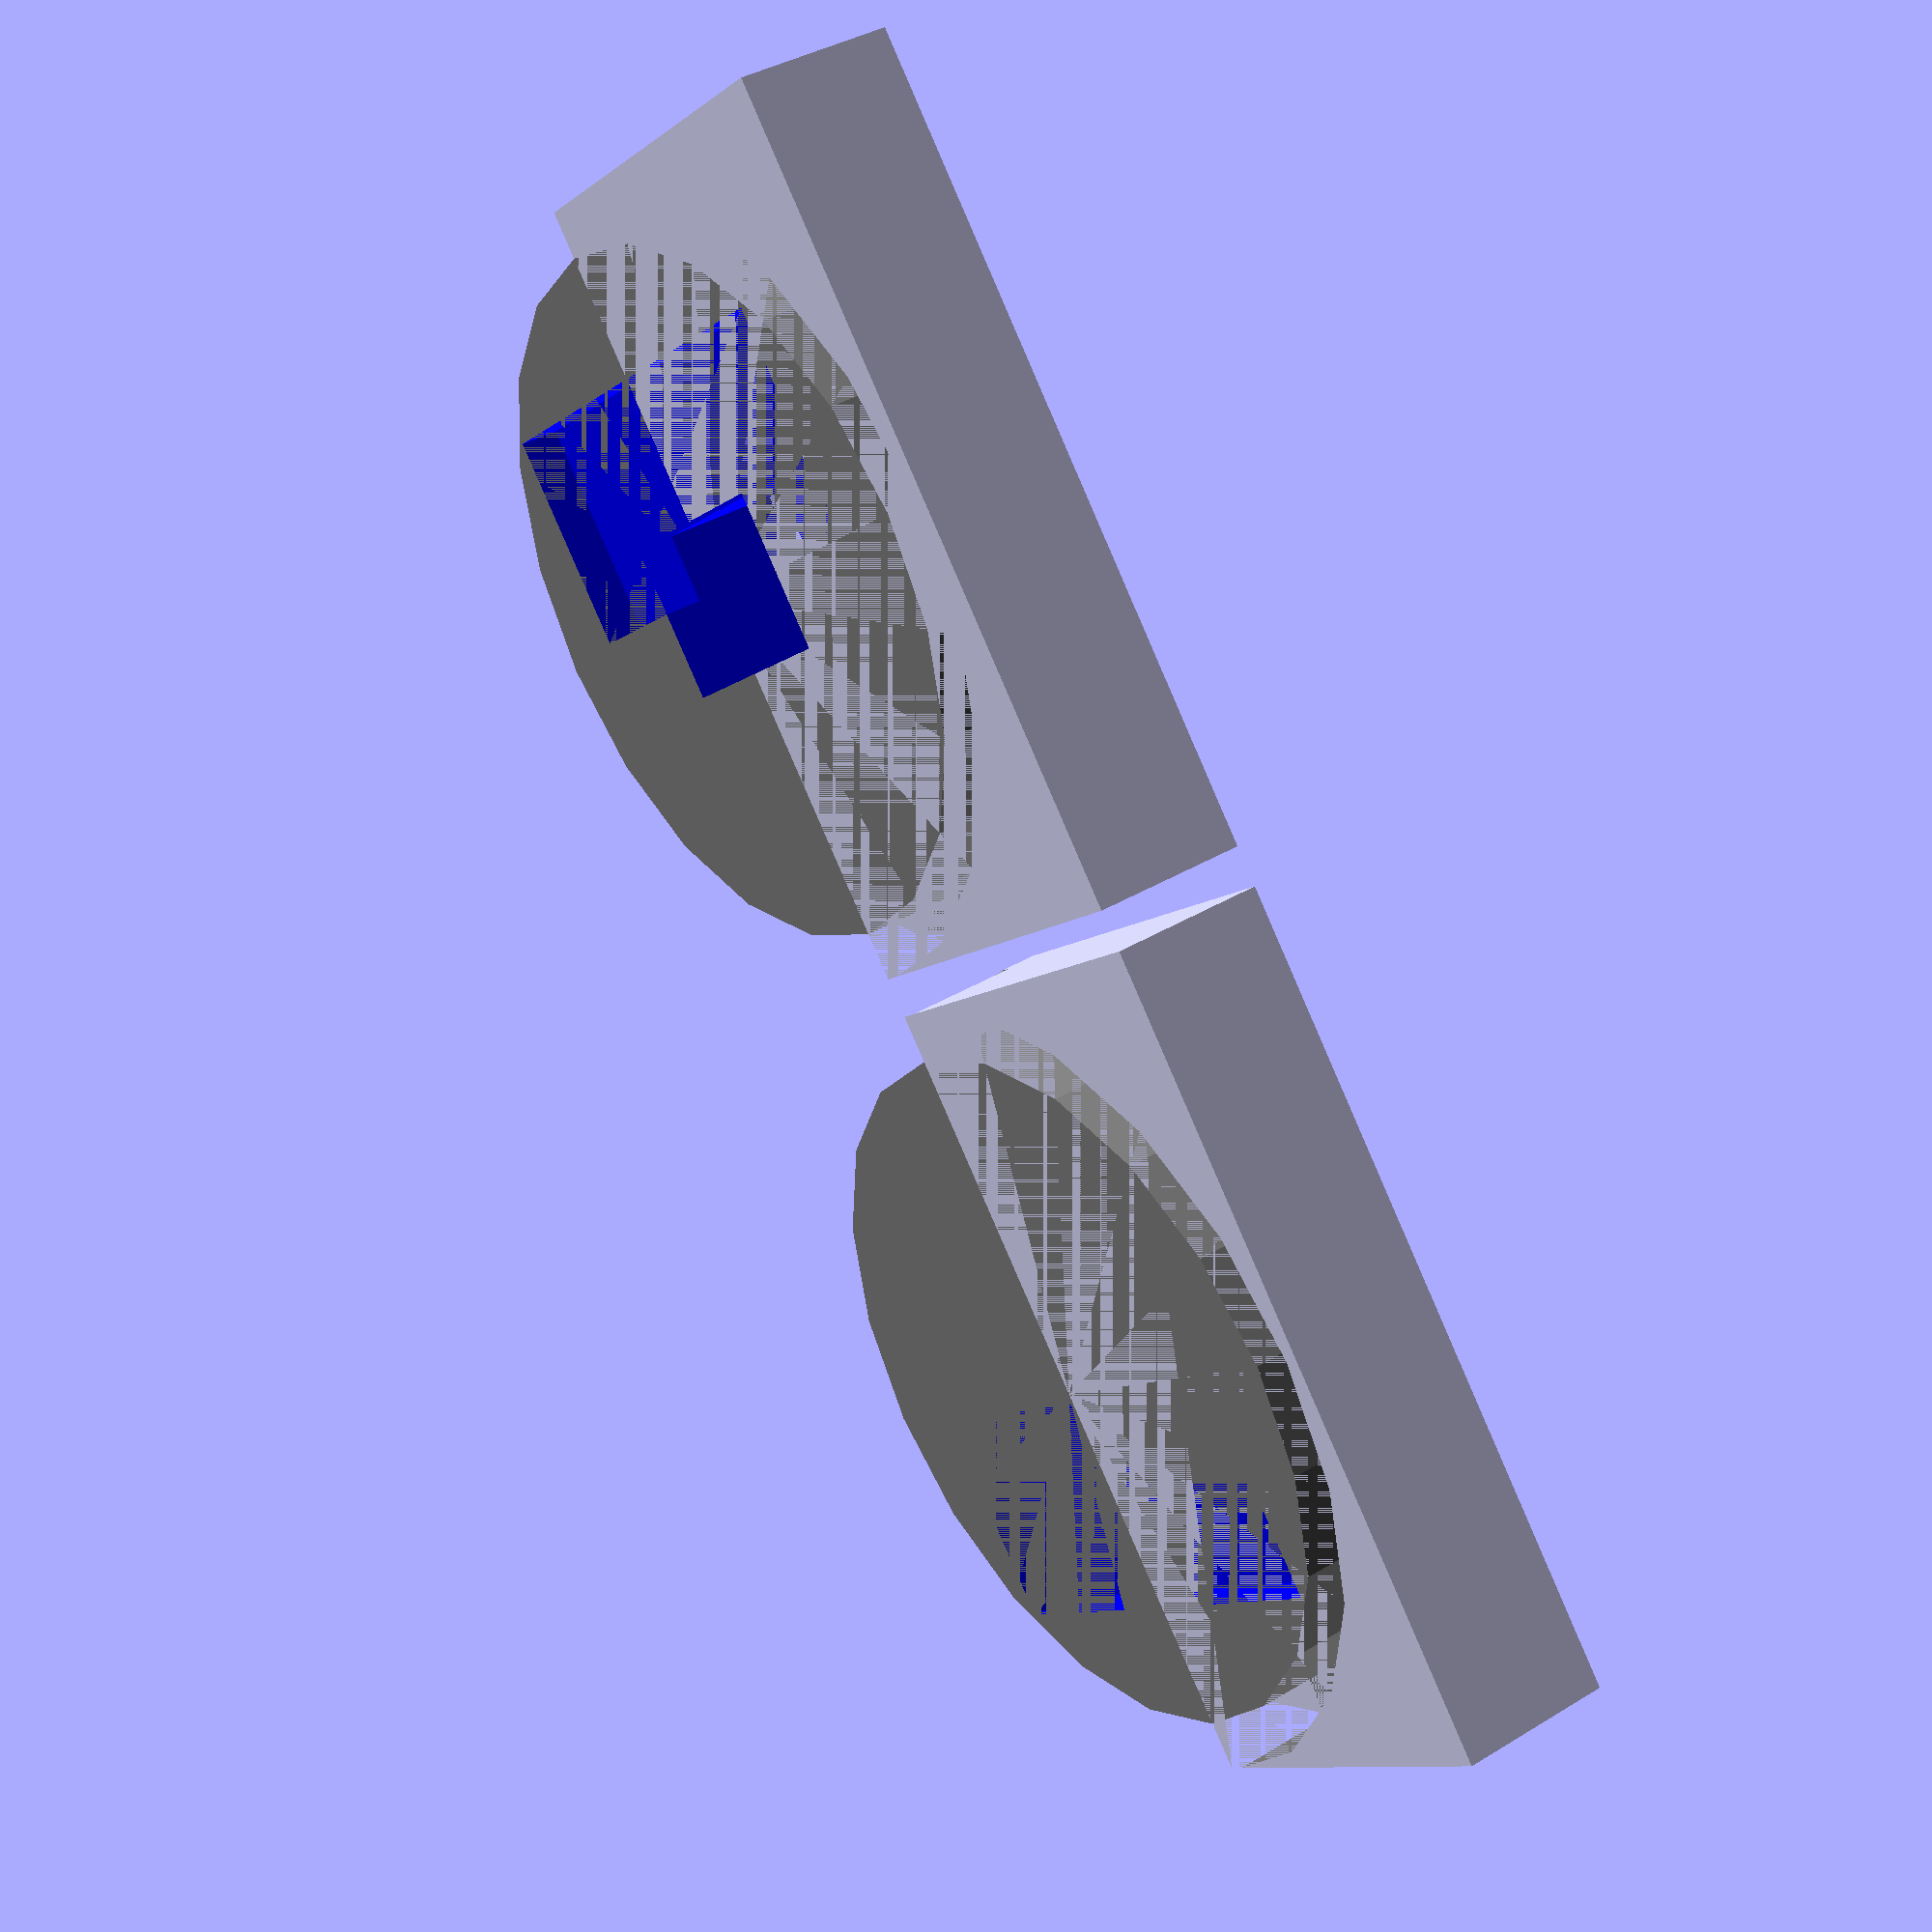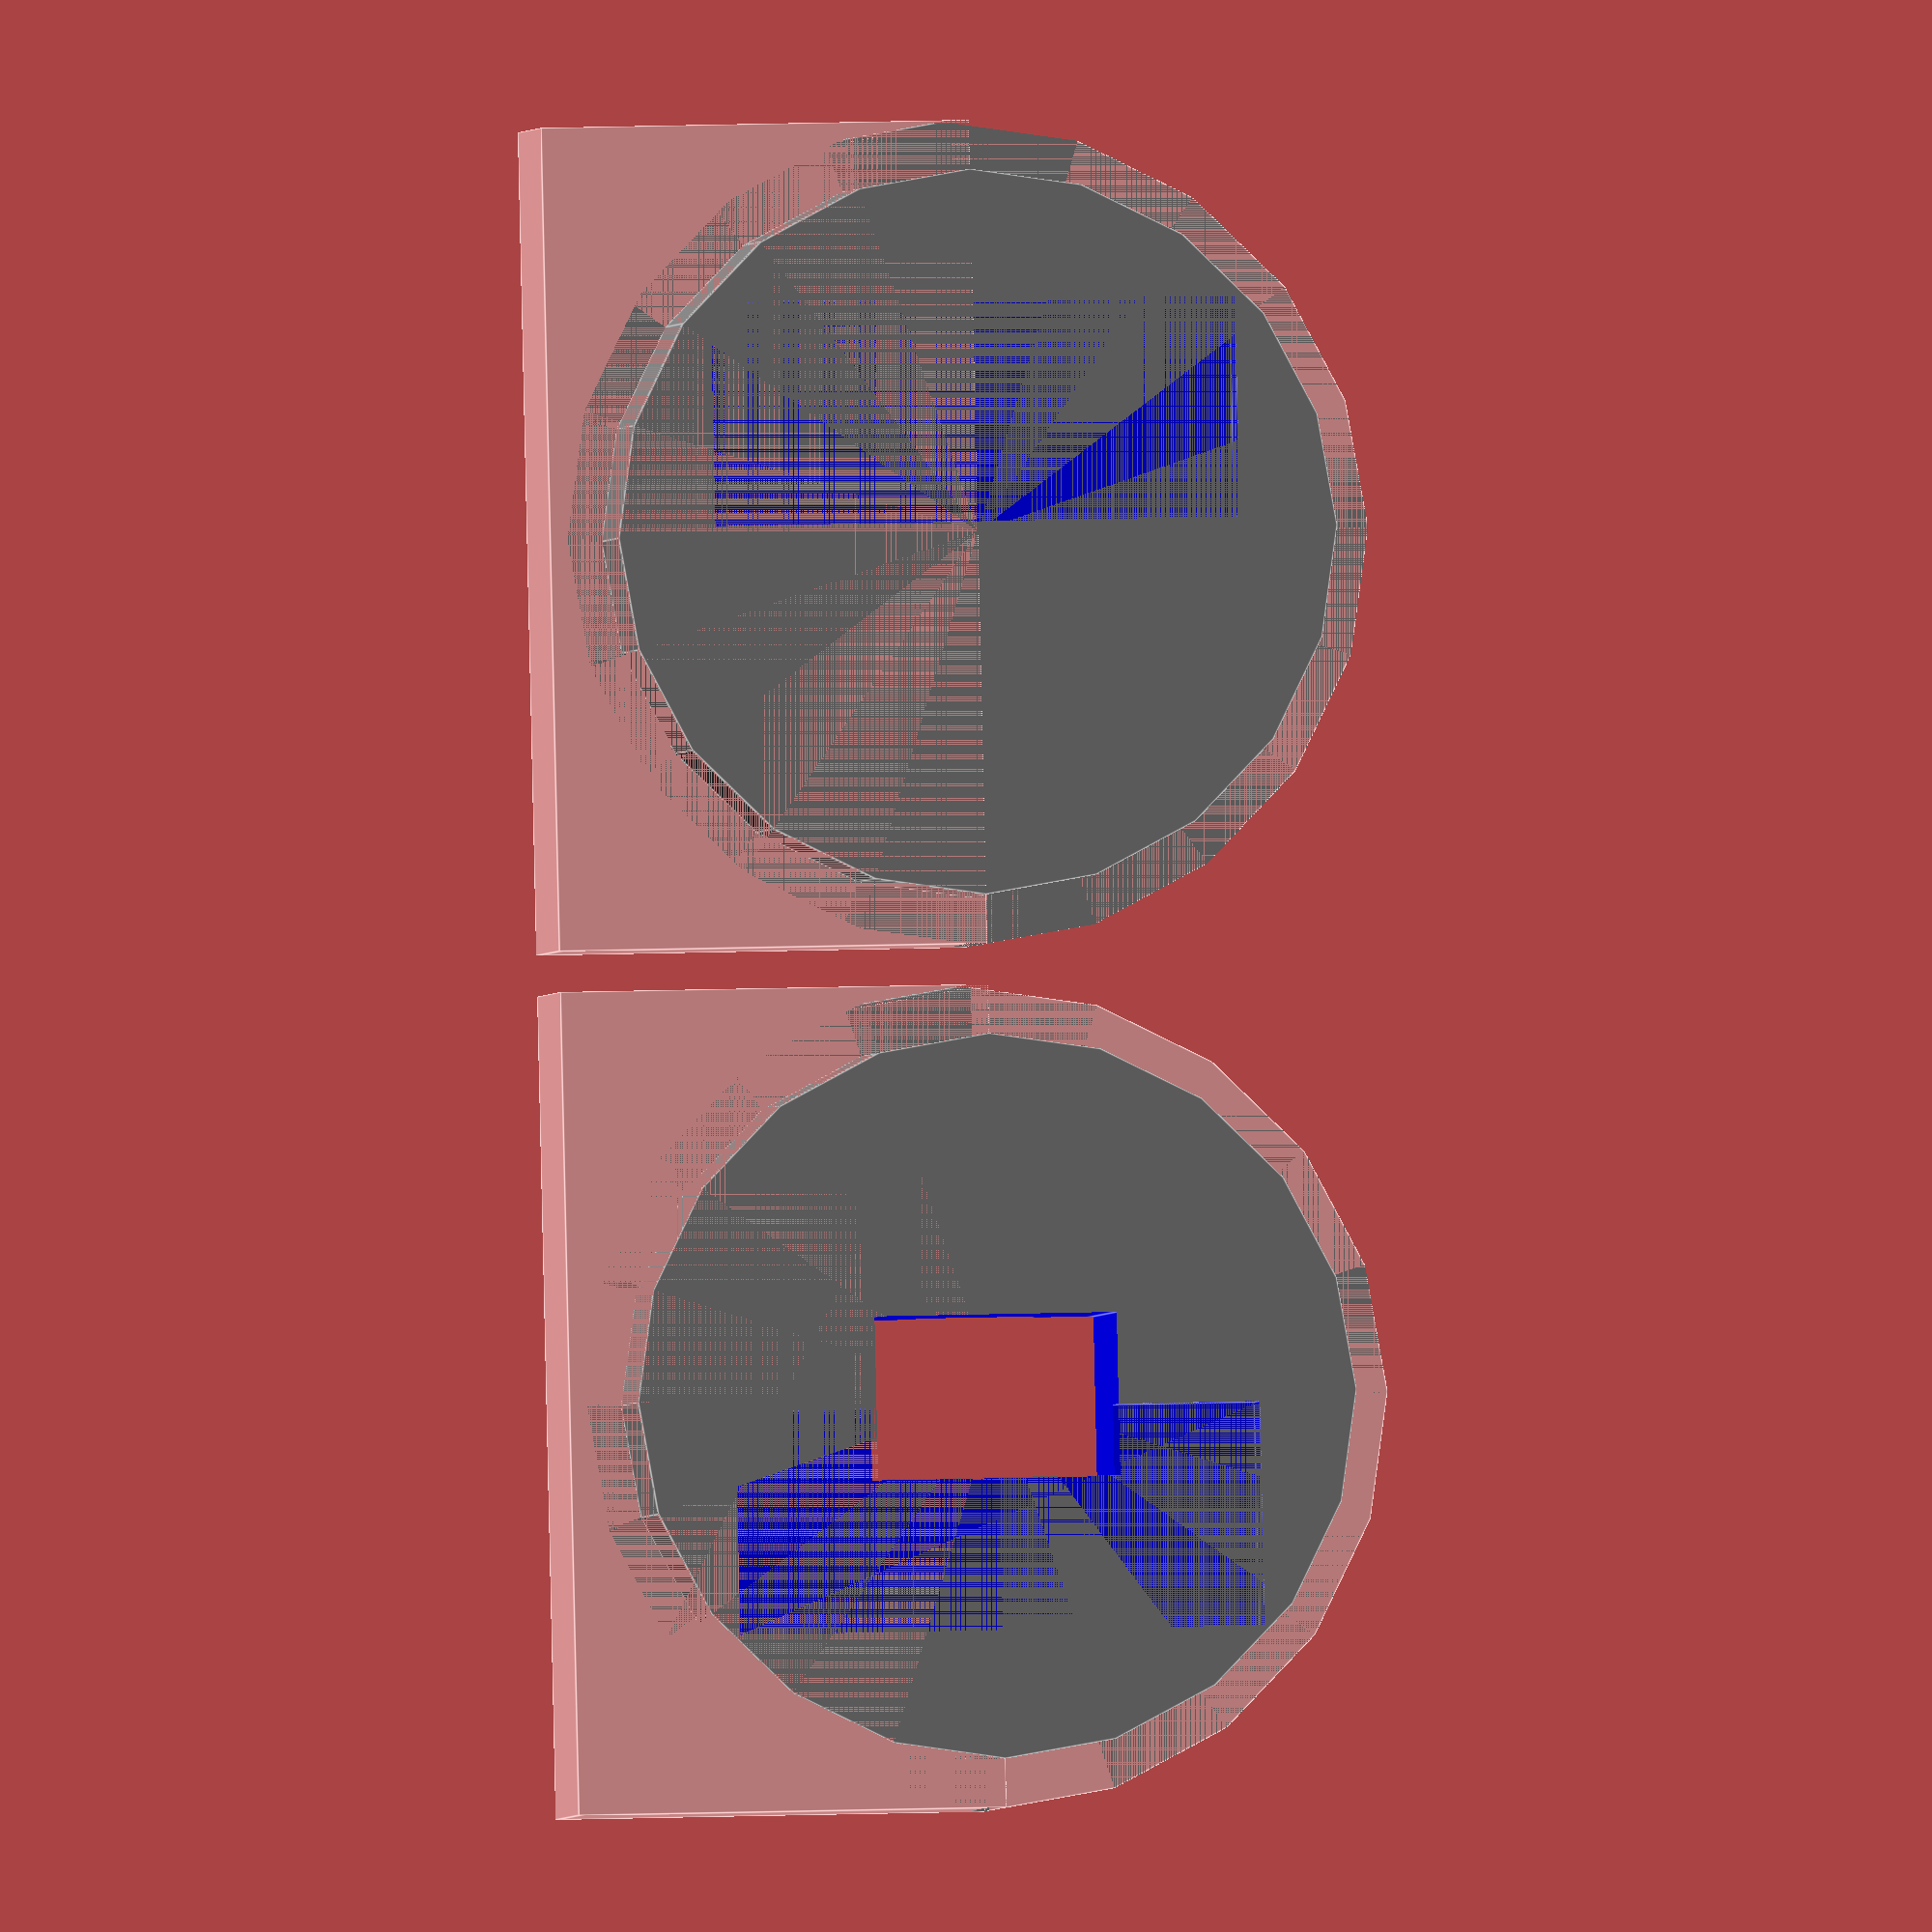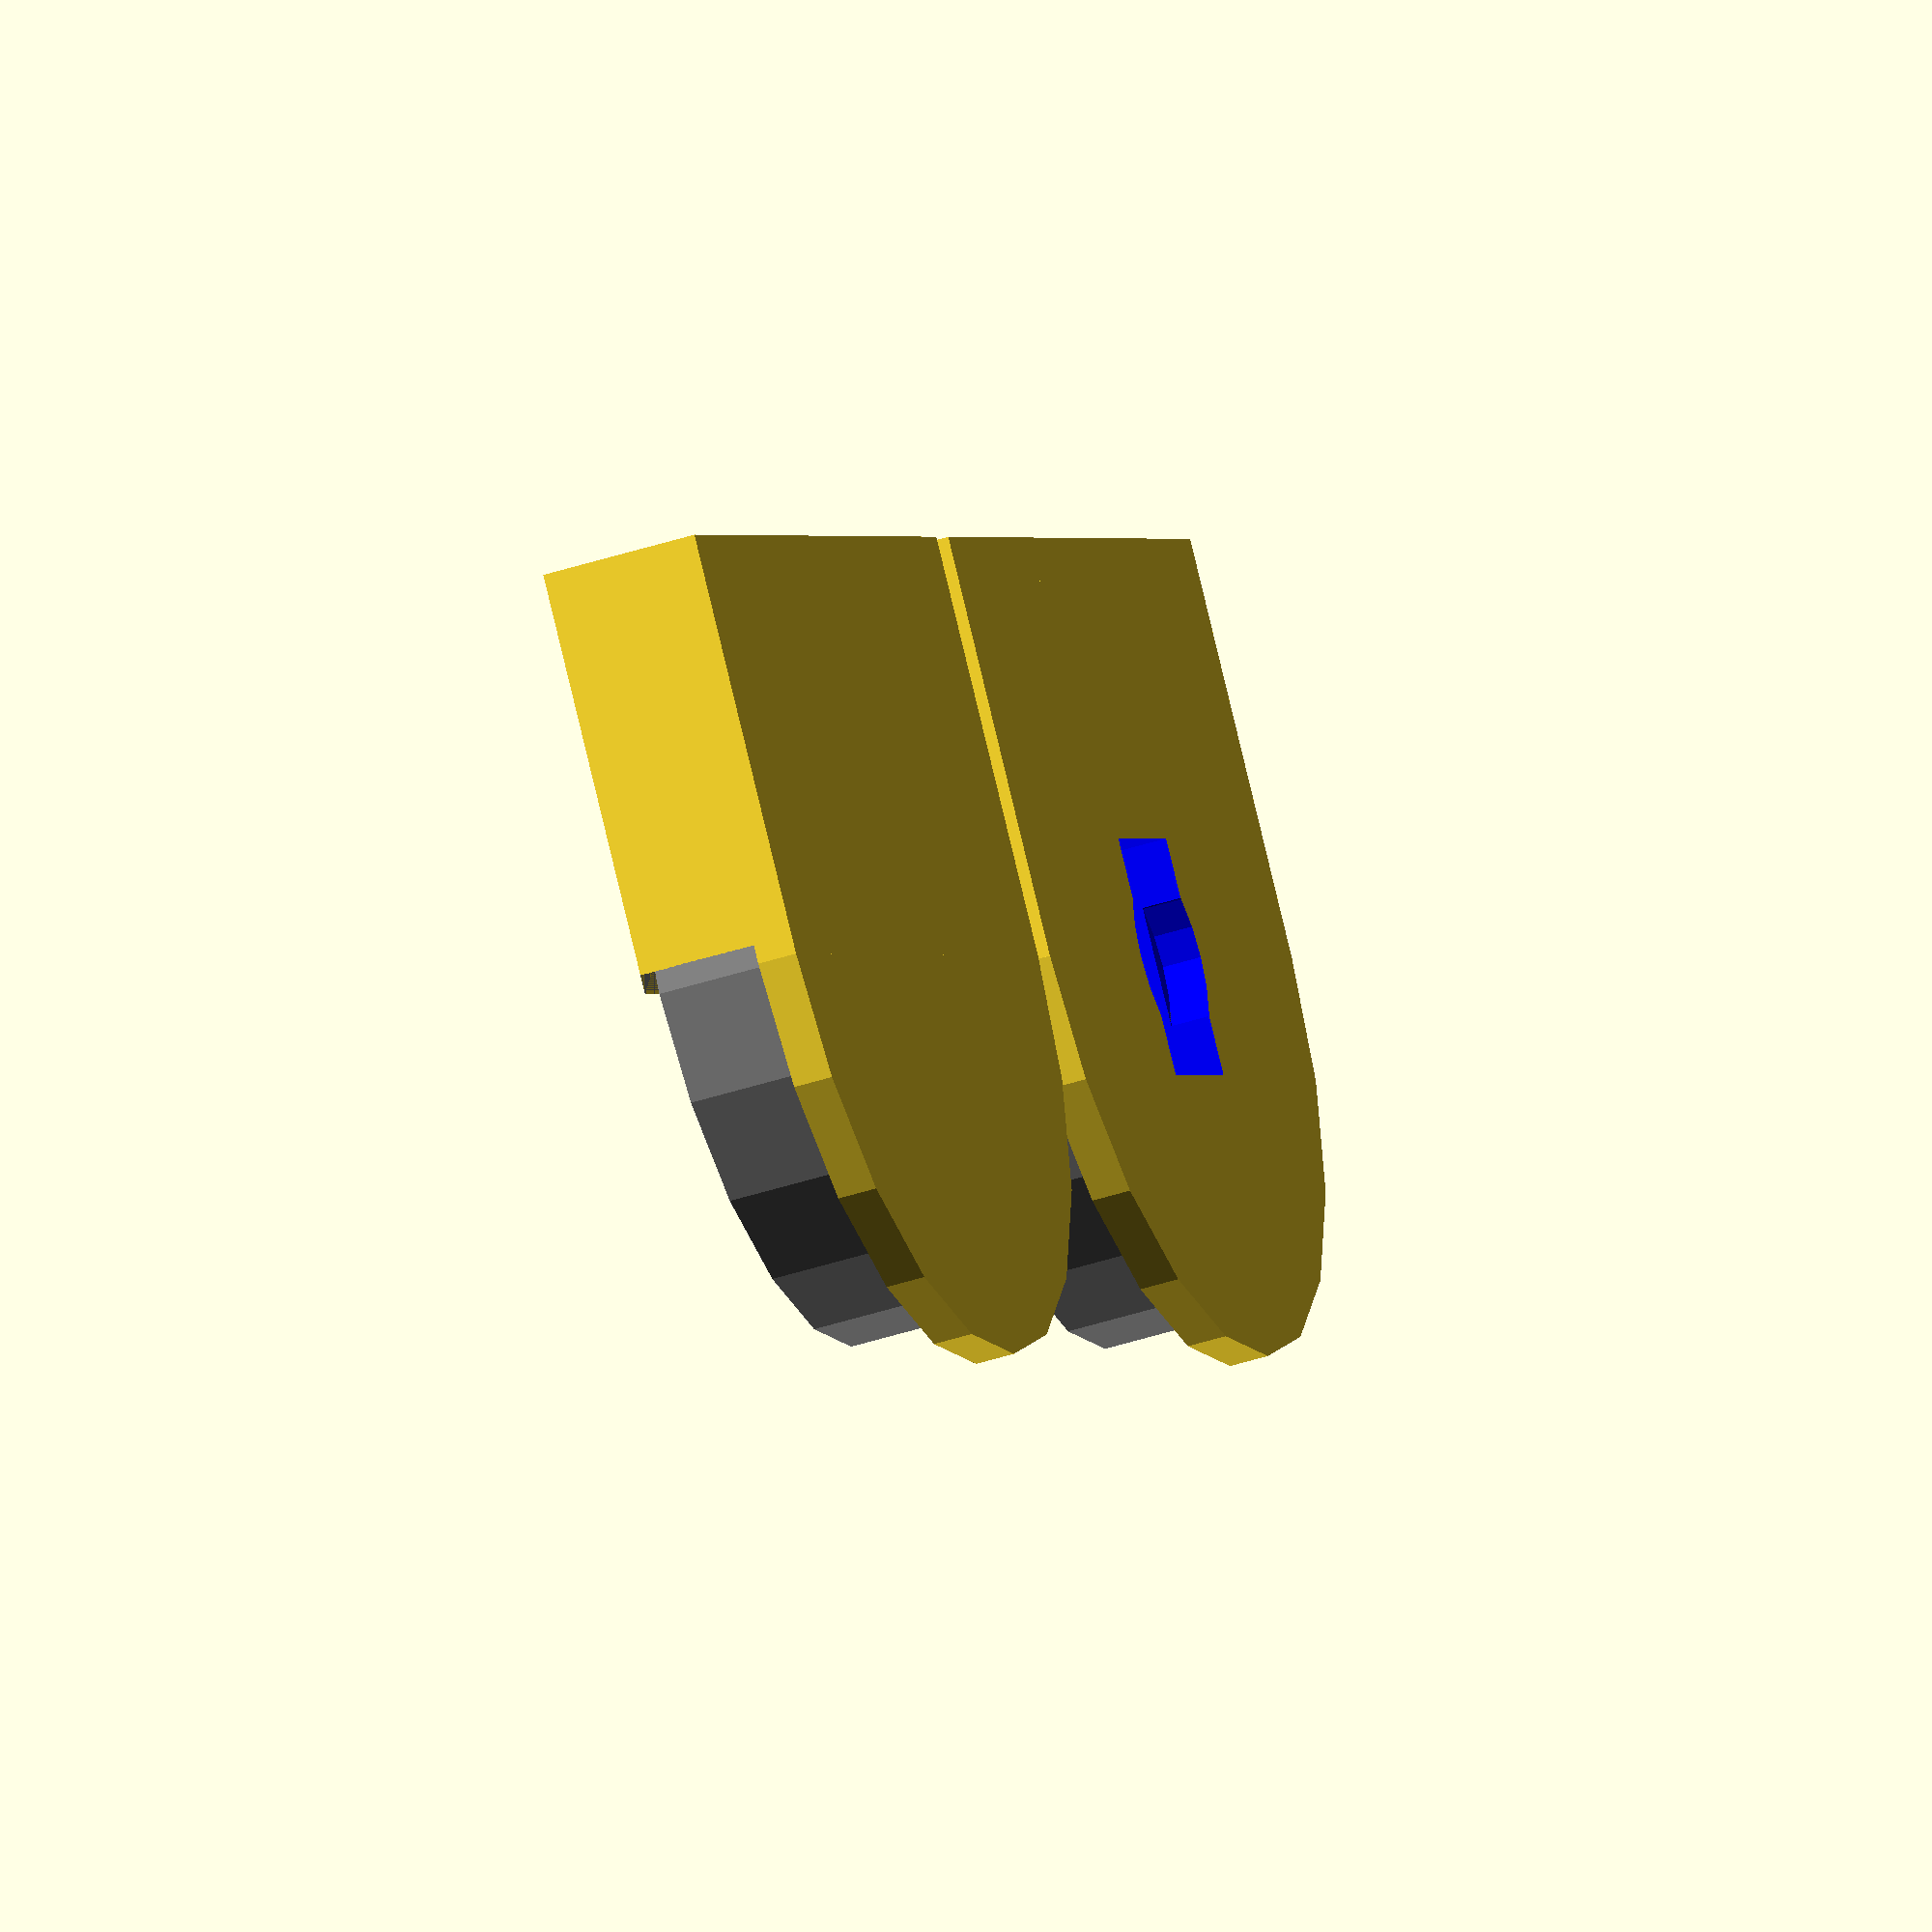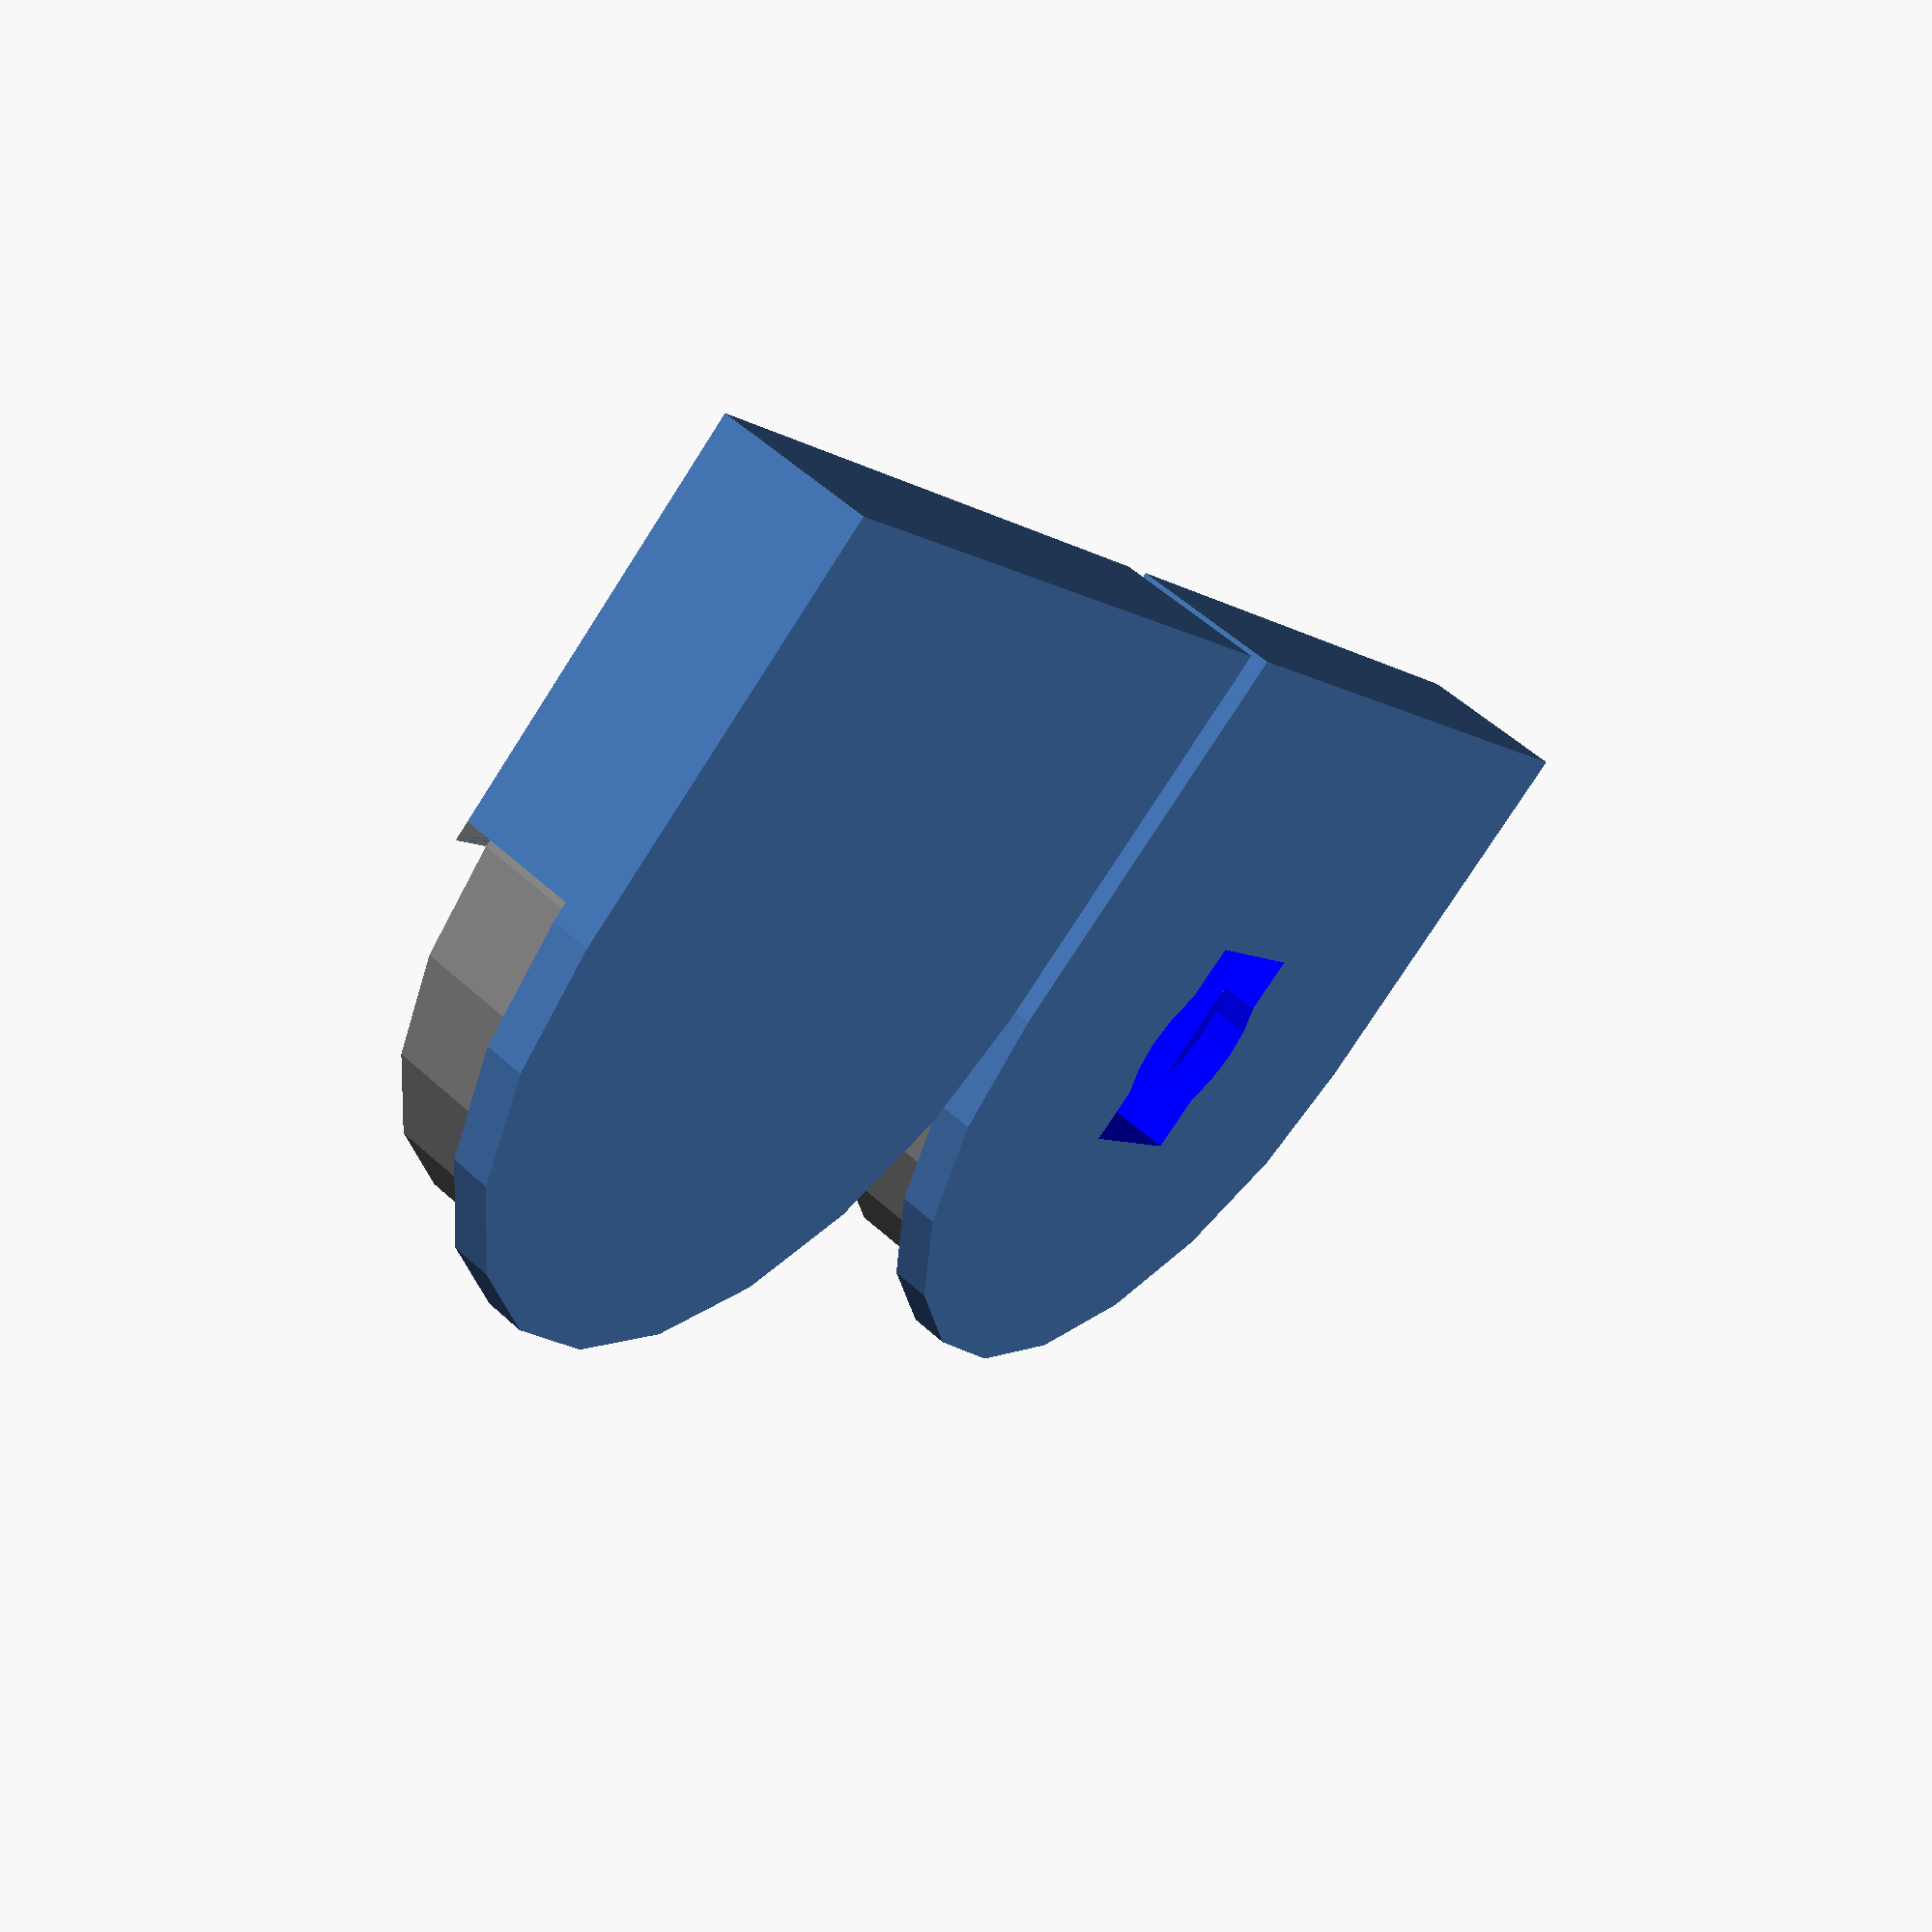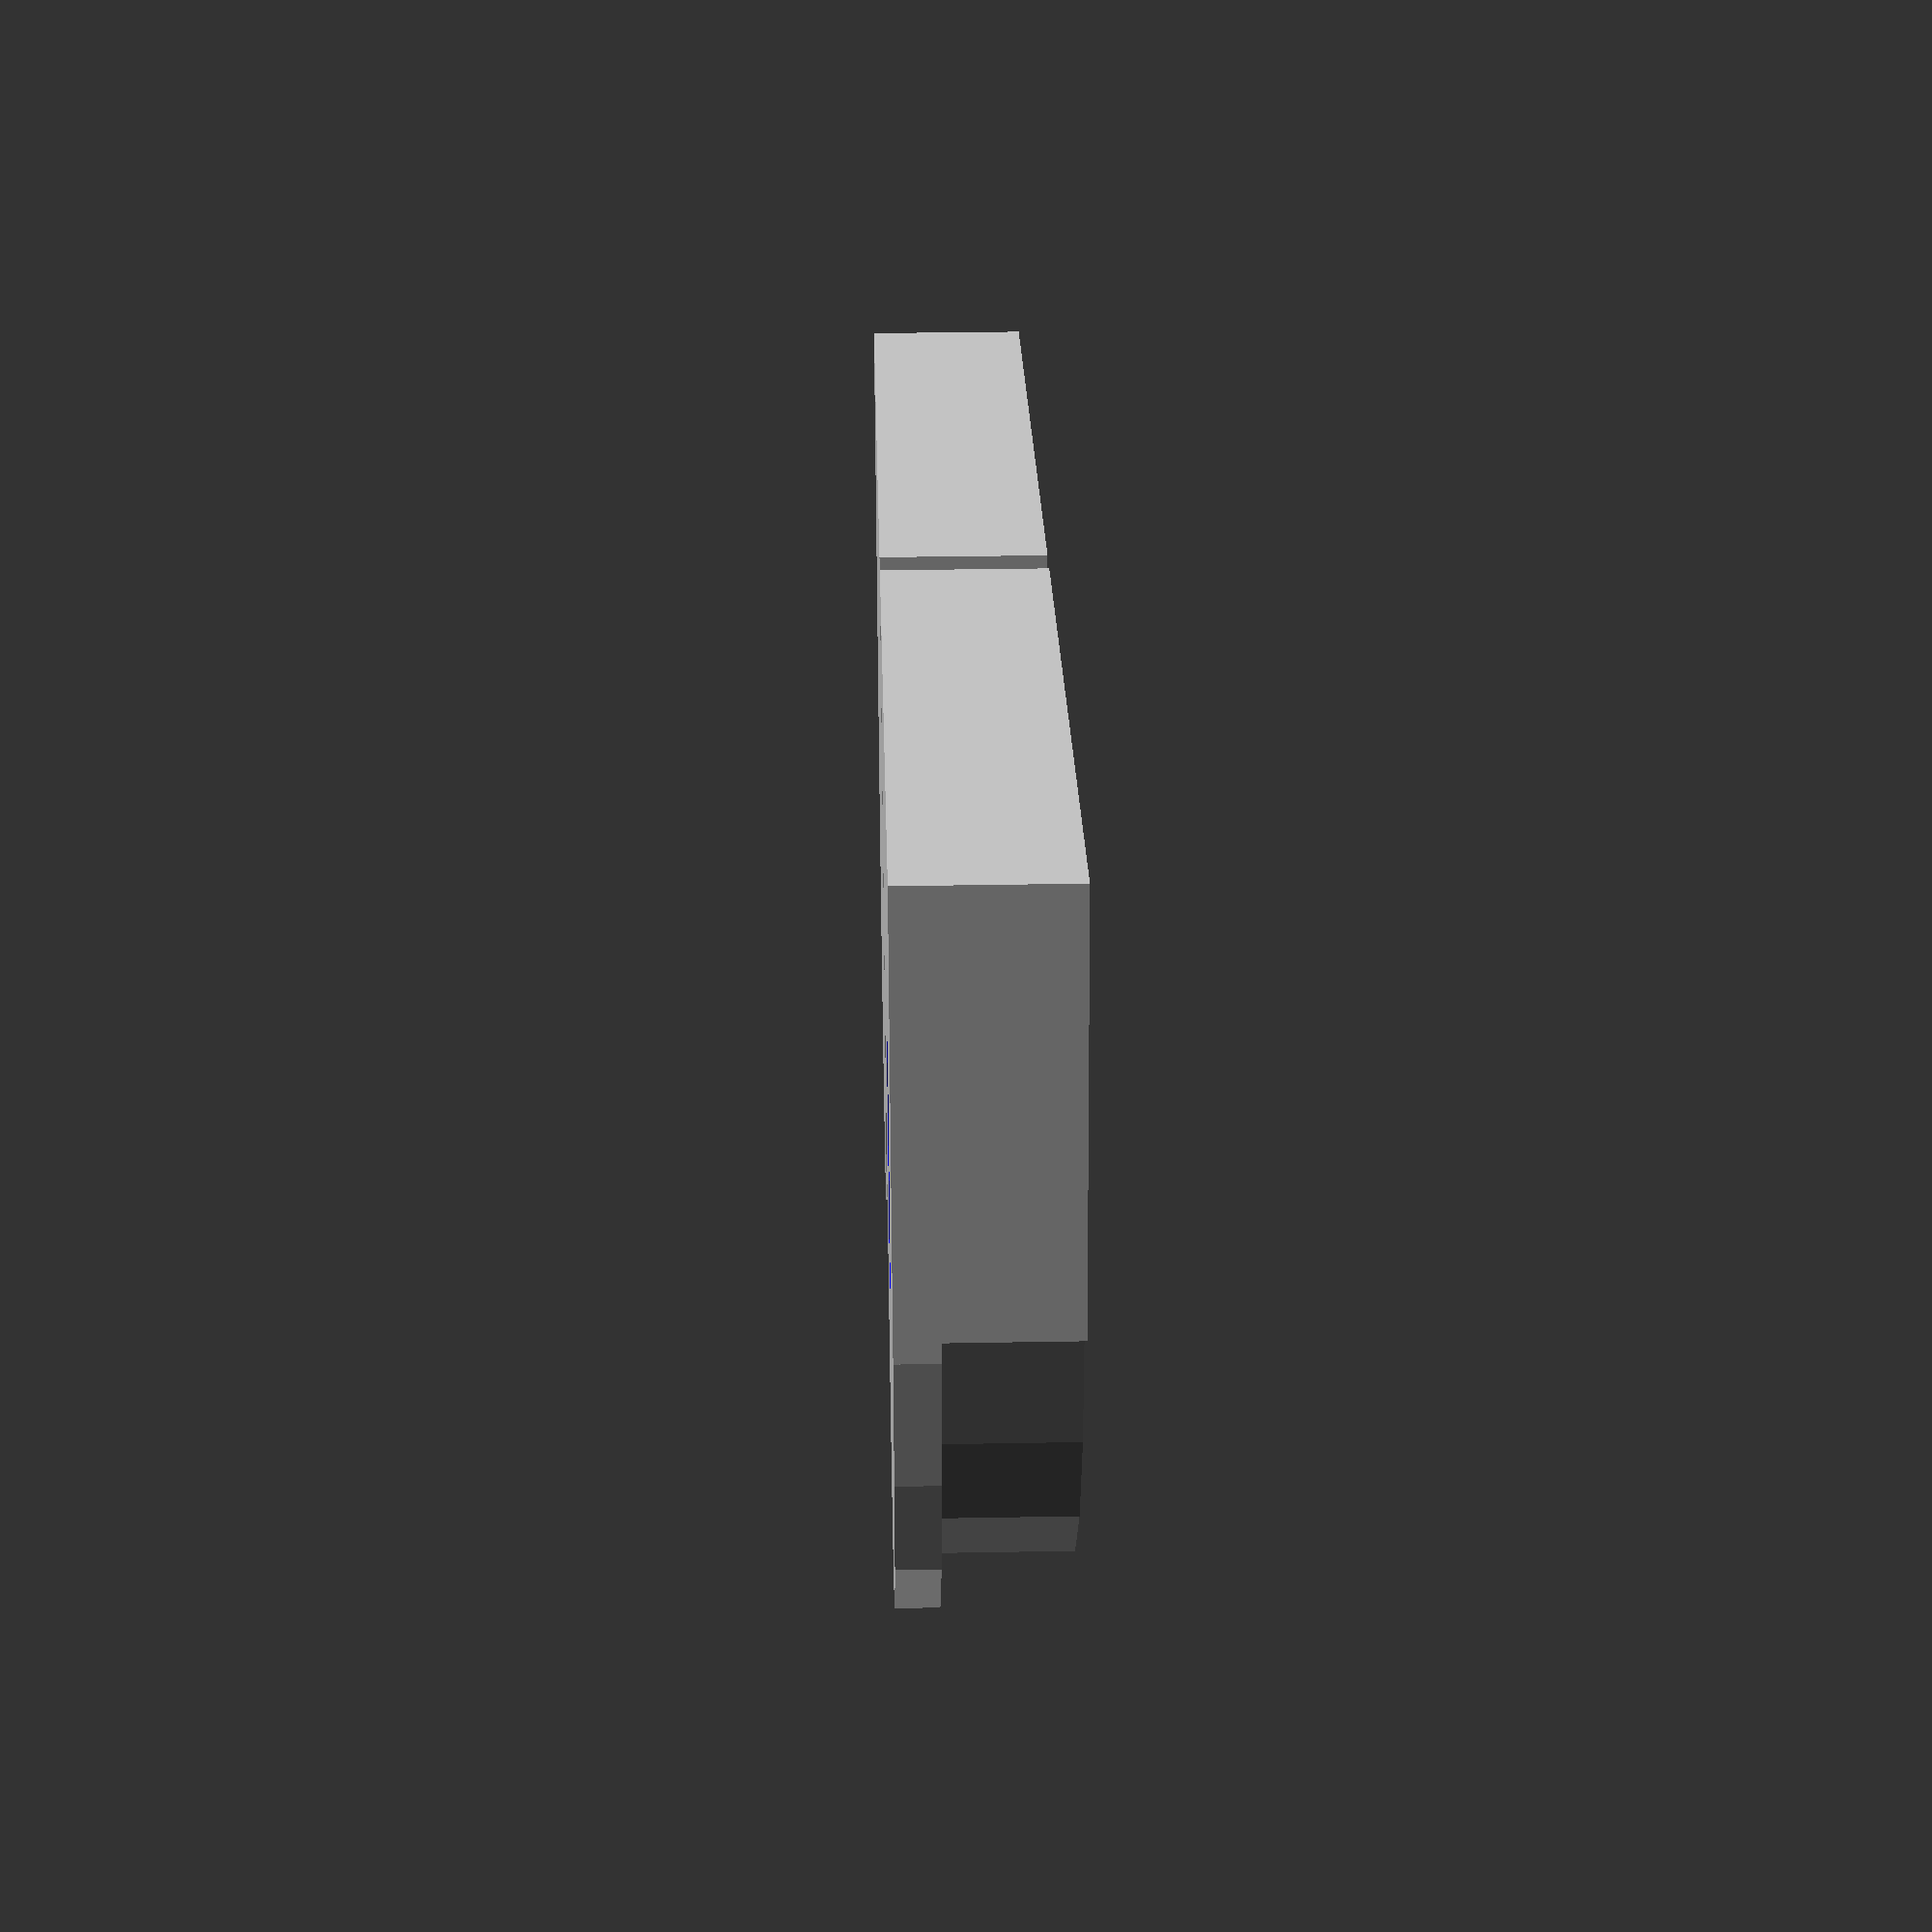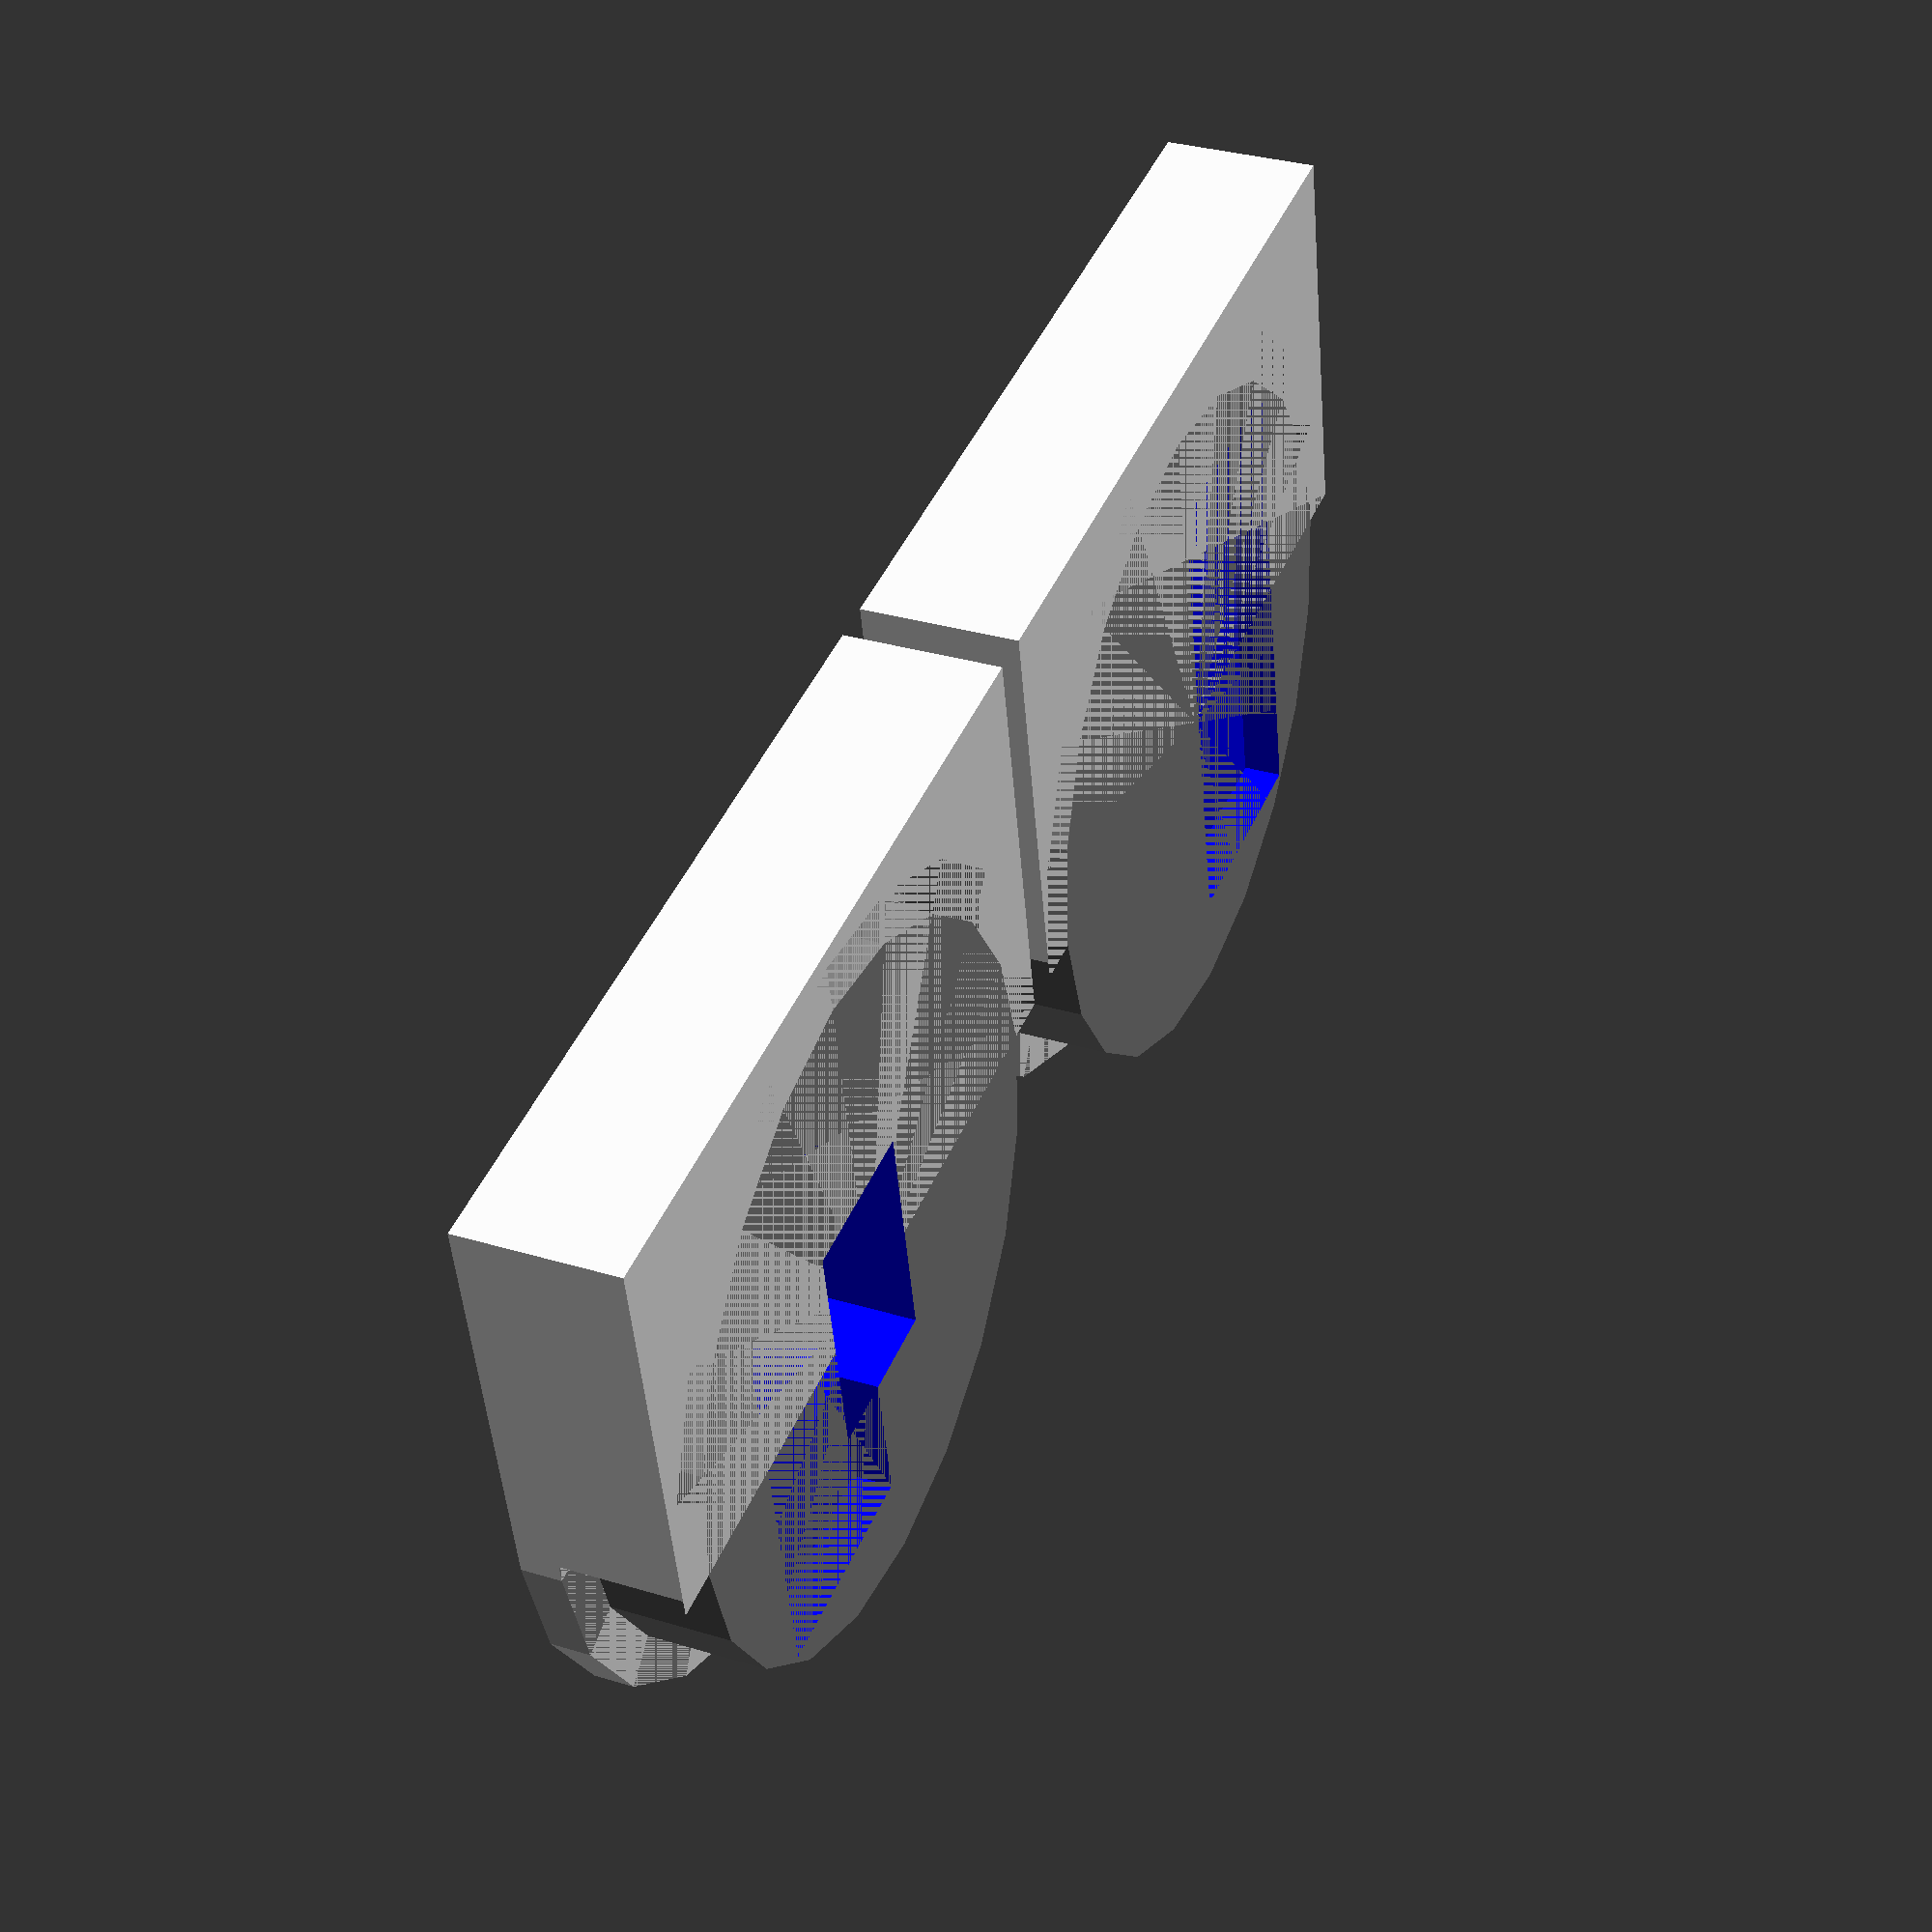
<openscad>
/*
    Gehäuseteile für
    
        303WifiLC01 Uhr 
    
    in Polymethylmethacrylat (PMMA, Acrylglas) - Röhre
         
*/

$fn = $preview ? 20 : 200;

rohrad = 40.0+0.4;
rohrid = 36.0 - 0.4;

dh1 = 2.0;
dh2 = 6.0;

lcdb = 26.0;
lcdh = 11.0;
lcdt = 2.0;
lcdofsx = 6.0;
lcdofsy = 0;

usbb = 12.0;
usbl = 8.0;
usbdm = 10.0;
usbofsx = -0;


deckela();
translate([rohrad+2,0,0]) deckelb();

//+++++++++++++++++++++++++++++++++++++++++++++++
module deckela() {
    difference() {
        enddeckel();
        union() {
            color("blue")
            translate([-lcdh/2.0-lcdofsx,-lcdb/2.0,dh2+dh1-lcdt]) cube([lcdh,lcdb,lcdt]);
            // usb-Loch
            color("blue")
            translate([0,0,0]) {
                translate([-usbl/2.0-usbofsx,-usbb/2.0,-2]) cube([usbl,usbb,20]);
                translate([-usbofsx,0,-2]) cylinder(d=usbdm,h=4);
            }
        }
    }
}

//+++++++++++++++++++++++++++++++++++++++++++++++
module deckelb() {
    difference() {
        enddeckel();
        union() {
            color("blue")
            translate([-lcdh/2.0+lcdofsx,-lcdb/2.0,dh2+dh1-lcdt]) cube([lcdh,lcdb,lcdt]);
        }
    }
}

//+++++++++++++++++++++++++++++++++++++++++++++++
module enddeckel() {
    difference() {
        union() {
            cylinder(h=dh1,d=rohrad);
            translate([0,0,dh1]) cylinder(h=dh2,d=rohrid);
            
            translate([-rohrad/2.0,0,0]) cube([rohrad,rohrad/2.0+1,dh2+dh1]);
        }
        union() {
            color("gray")
            union() {
                difference() {
                    translate([0,0,dh1]) cylinder(h=dh2,d=rohrad+0.3);
                    translate([0,0,dh1]) cylinder(h=dh2,d=rohrid);
                }
            }
        }
    }
}
</openscad>
<views>
elev=322.4 azim=49.5 roll=52.2 proj=p view=solid
elev=181.6 azim=88.7 roll=188.2 proj=o view=edges
elev=41.0 azim=38.7 roll=112.1 proj=o view=wireframe
elev=125.5 azim=129.1 roll=45.9 proj=p view=solid
elev=147.1 azim=190.3 roll=271.4 proj=p view=solid
elev=328.0 azim=348.3 roll=293.0 proj=p view=wireframe
</views>
